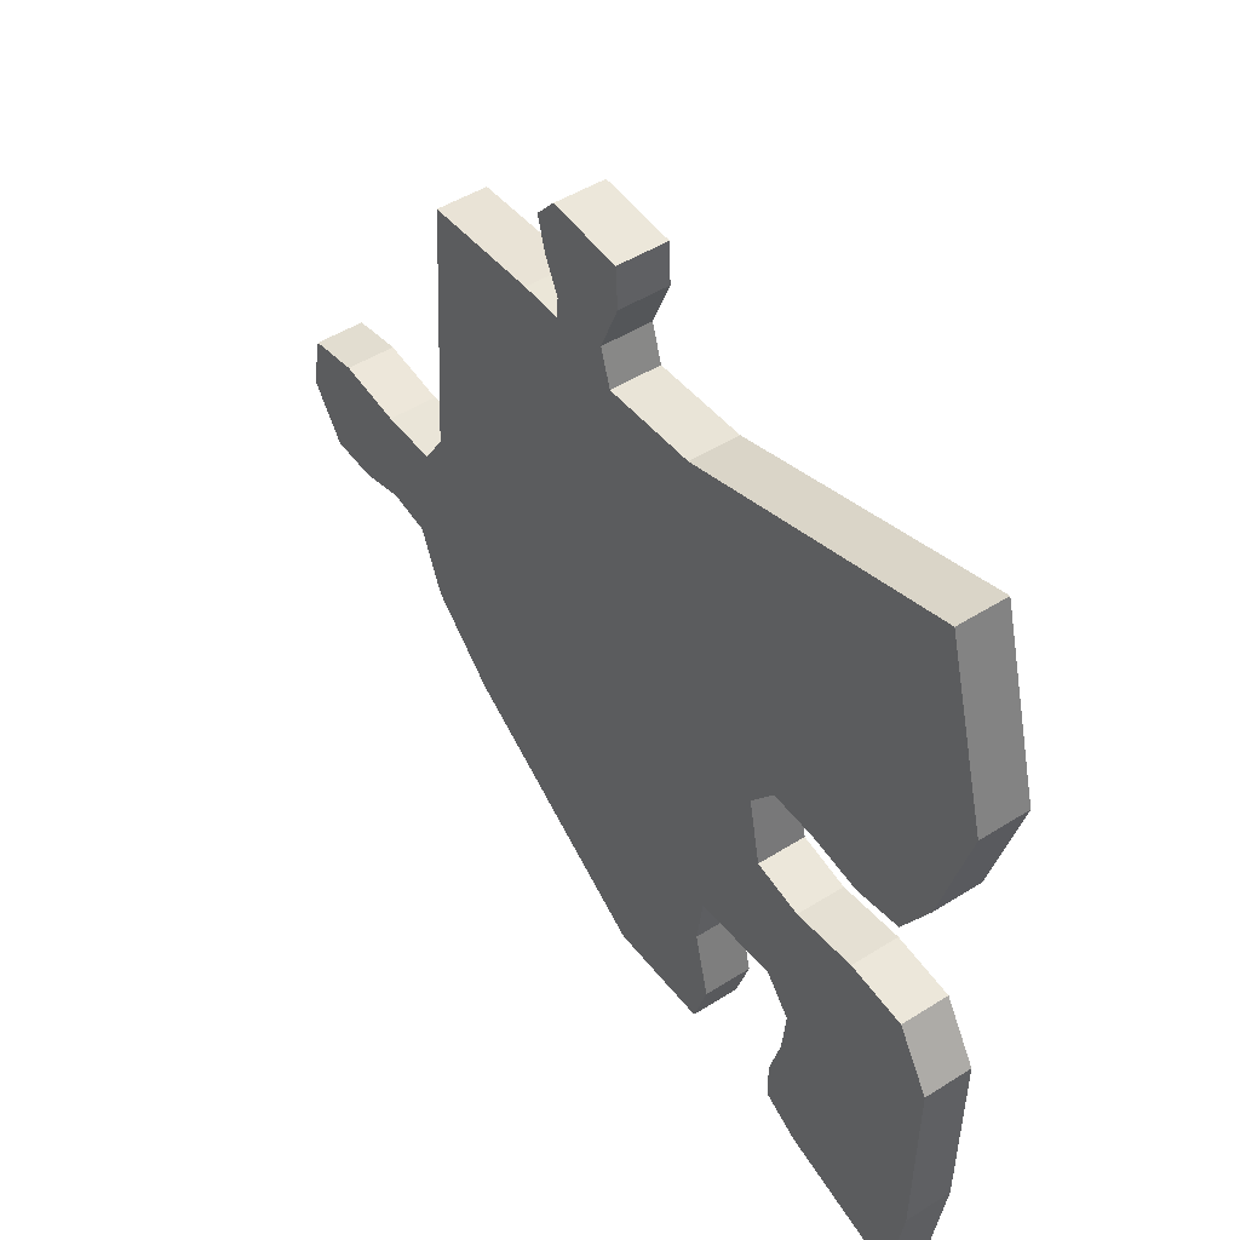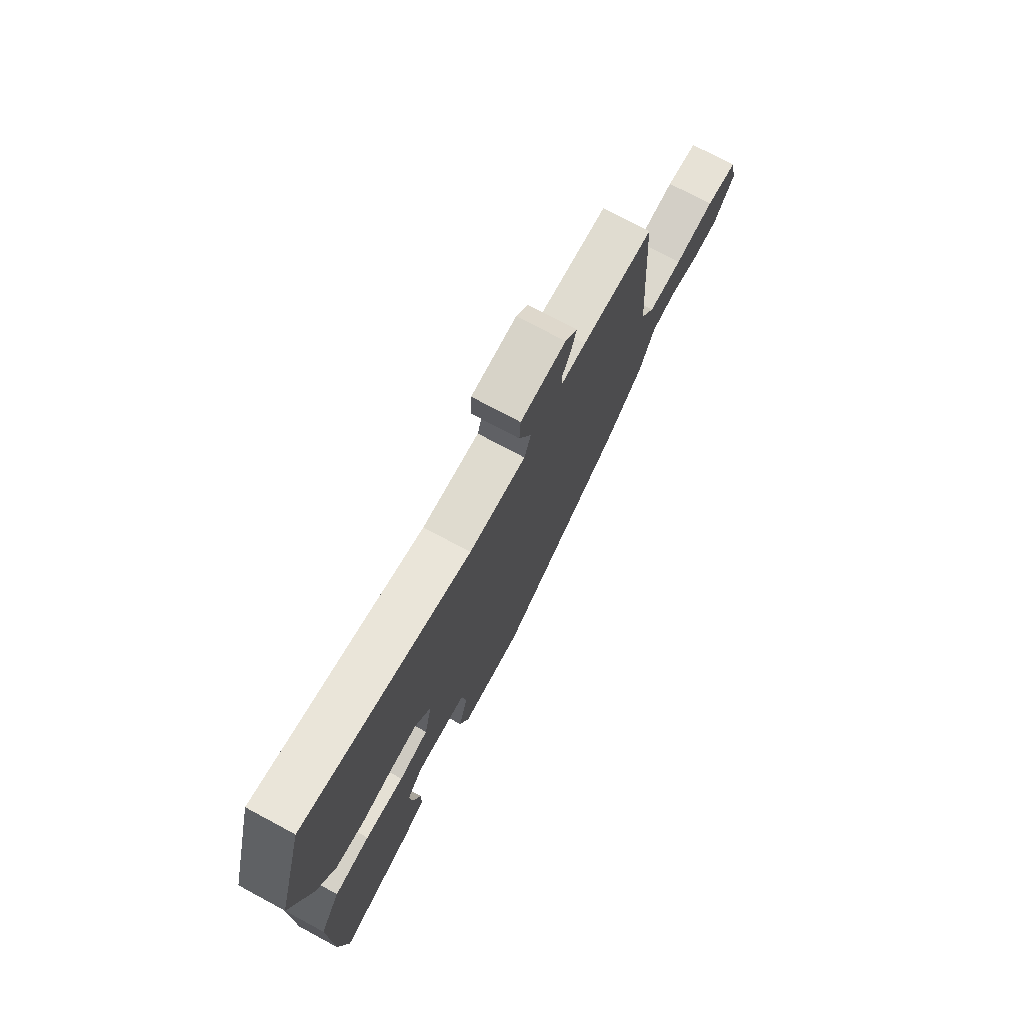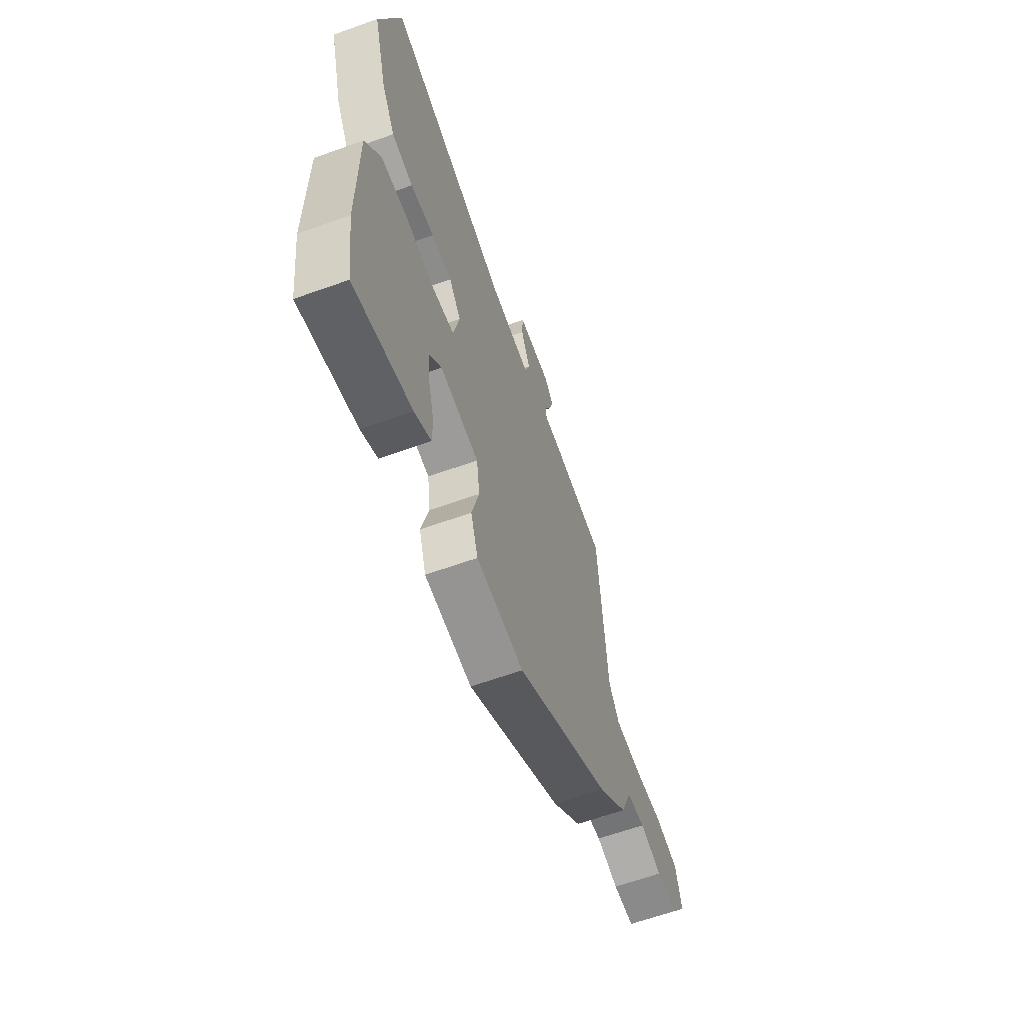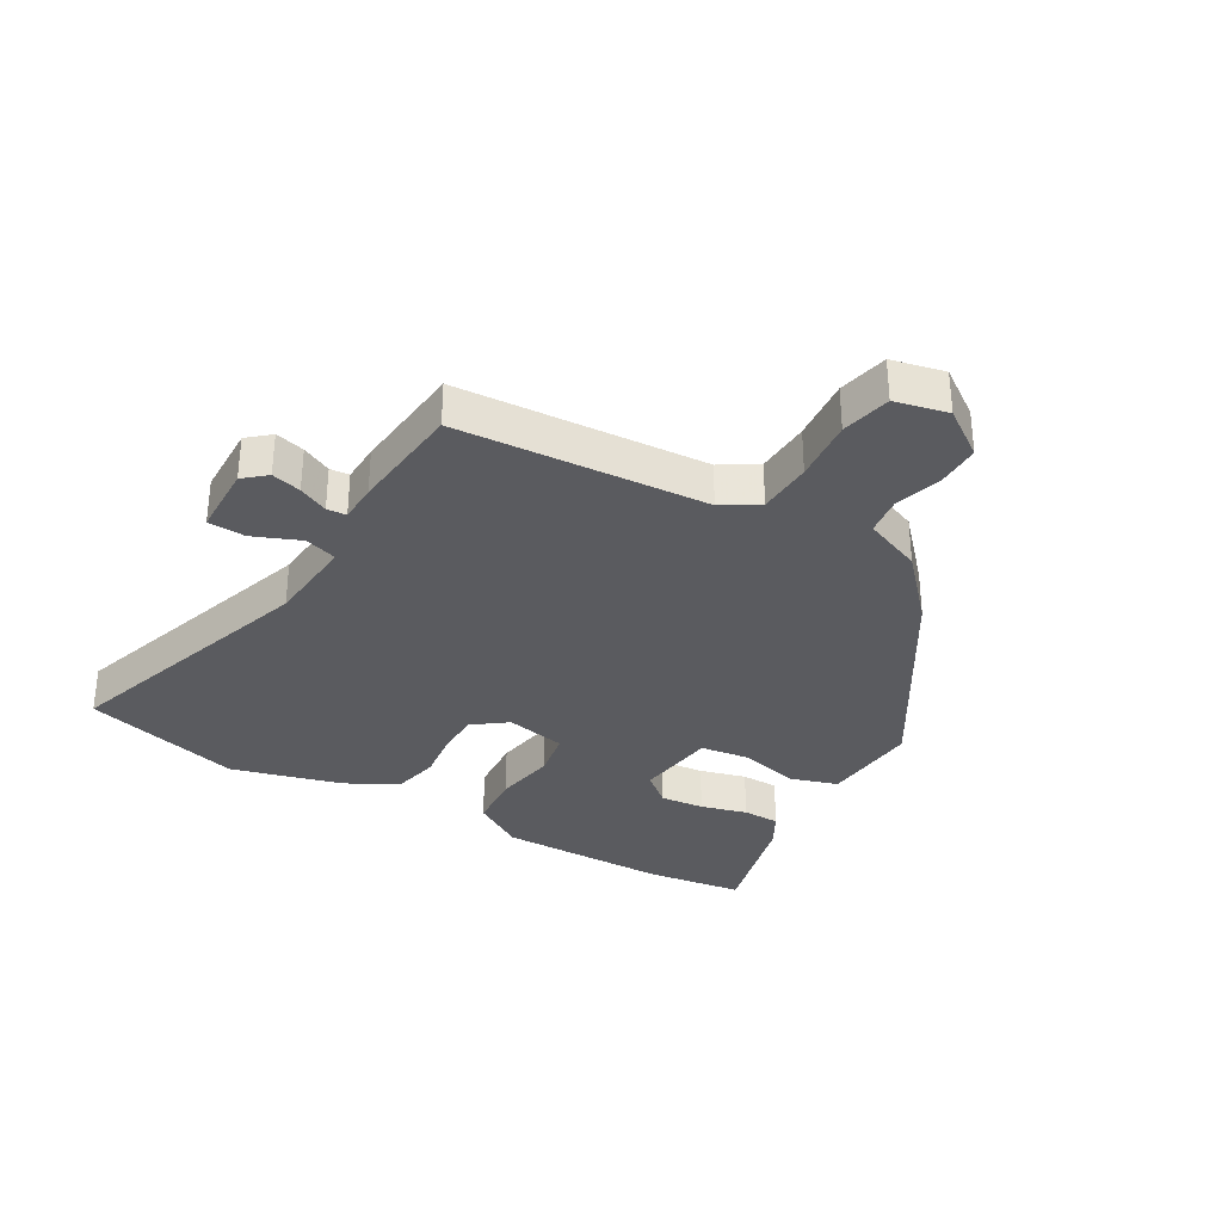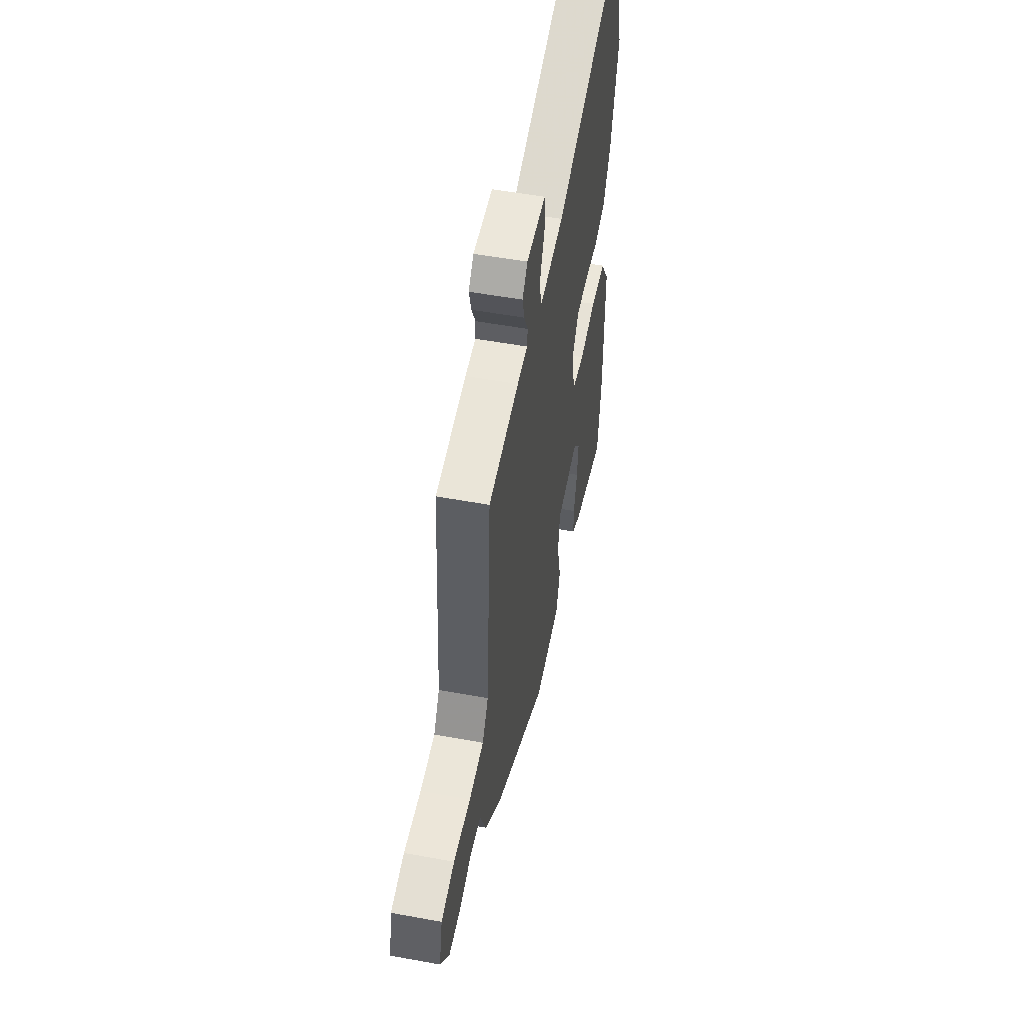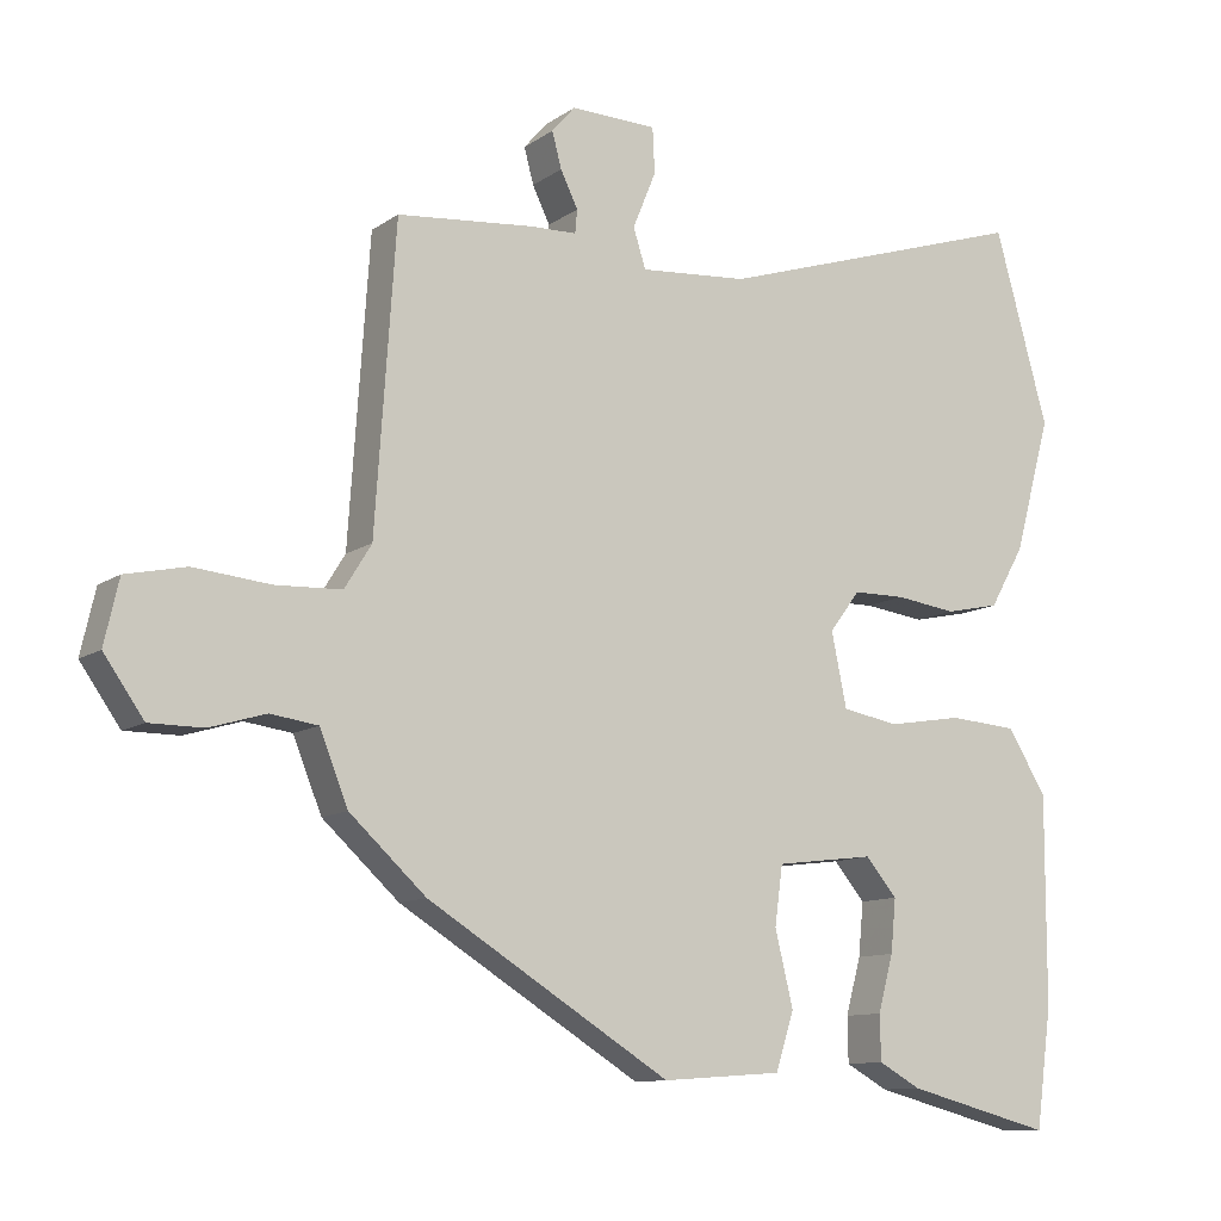
<metadata>
{"format":"obj","ext":"obj","renderer":"f3d","projection":"perspective","resolution":1024,"background":"white","views":[{"elev":49.0,"azim":-124.9,"up":"+Z"},{"elev":75.1,"azim":-61.8,"up":"+Z"},{"elev":-63.4,"azim":-70.1,"up":"+Z"},{"elev":-32.9,"azim":59.7,"up":"+Y"},{"elev":53.2,"azim":101.1,"up":"+Z"},{"elev":-10.9,"azim":148.1,"up":"+Z"}]}
</metadata>
<code>
v 0.433 0.07 -0.326
v 0.099 0.07 -0.532
v -0.066 0.07 -0.52
v -0.091 0.07 -0.441
v -0.066 0.07 -0.339
v -0.077 0.07 -0.258
v -0.213 0.07 -0.241
v -0.256 0.07 -0.292
v -0.249 0.07 -0.365
v -0.228 0.07 -0.442
v -0.229 0.07 -0.504
v -0.287 0.07 -0.536
v -0.488 0.07 -0.588
v -0.51 0.07 -0.426
v -0.511 0.07 -0.14
v -0.457 0.07 -0.054
v -0.363 0.07 -0.047
v -0.26 0.07 -0.064
v -0.182 0.07 -0.05
v -0.161 0.07 0.051
v -0.203 0.07 0.107
v -0.275 0.07 0.108
v -0.359 0.07 0.097
v -0.434 0.07 0.113
v -0.482 0.07 0.197
v -0.533 0.07 0.382
v -0.459 0.07 0.646
v -0.022 0.07 0.506
v 0.127 0.07 0.494
v 0.144 0.07 0.548
v 0.112 0.07 0.626
v 0.115 0.07 0.688
v 0.234 0.07 0.691
v 0.266 0.07 0.654
v 0.253 0.07 0.605
v 0.229 0.07 0.556
v 0.232 0.07 0.524
v 0.296 0.07 0.522
v 0.484 0.07 0.504
v 0.512 0.07 0.091
v 0.549 0.07 0.031
v 0.64 0.07 0.027
v 0.745 0.07 0.037
v 0.828 0.07 0.019
v 0.848 0.07 -0.069
v 0.793 0.07 -0.147
v 0.719 0.07 -0.147
v 0.642 0.07 -0.124
v 0.577 0.07 -0.133
v 0.538 0.07 -0.23
v 0.433 0 -0.326
v 0.099 0 -0.532
v -0.066 0 -0.52
v -0.091 0 -0.441
v -0.066 0 -0.339
v -0.077 0 -0.258
v -0.213 0 -0.241
v -0.256 0 -0.292
v -0.249 0 -0.365
v -0.228 0 -0.442
v -0.229 0 -0.504
v -0.287 0 -0.536
v -0.488 0 -0.588
v -0.51 0 -0.426
v -0.511 0 -0.14
v -0.457 0 -0.054
v -0.363 0 -0.047
v -0.26 0 -0.064
v -0.182 0 -0.05
v -0.161 0 0.051
v -0.203 0 0.107
v -0.275 0 0.108
v -0.359 0 0.097
v -0.434 0 0.113
v -0.482 0 0.197
v -0.533 0 0.382
v -0.459 0 0.646
v -0.022 0 0.506
v 0.127 0 0.494
v 0.144 0 0.548
v 0.112 0 0.626
v 0.115 0 0.688
v 0.234 0 0.691
v 0.266 0 0.654
v 0.253 0 0.605
v 0.229 0 0.556
v 0.232 0 0.524
v 0.296 0 0.522
v 0.484 0 0.504
v 0.512 0 0.091
v 0.549 0 0.031
v 0.64 0 0.027
v 0.745 0 0.037
v 0.828 0 0.019
v 0.848 0 -0.069
v 0.793 0 -0.147
v 0.719 0 -0.147
v 0.642 0 -0.124
v 0.577 0 -0.133
v 0.538 0 -0.23
f 49 50 1 2
f 45 46 47 48
f 45 48 49
f 42 43 44 45
f 41 42 45 49
f 40 41 49 2
f 37 38 39 40
f 33 34 35 36
f 31 32 33 36
f 30 31 36 37
f 29 30 37 40
f 25 26 27 28
f 22 23 24 25
f 21 22 25 28
f 20 21 28 29
f 15 16 17 18
f 15 18 19
f 14 15 19
f 13 14 19
f 9 10 11 12
f 8 9 12 13
f 2 3 4 5
f 2 5 6
f 40 2 6
f 19 20 29 40
f 19 40 6 7
f 8 13 19
f 7 8 19
f 52 51 100 99
f 98 97 96 95
f 99 98 95
f 95 94 93 92
f 99 95 92 91
f 52 99 91 90
f 90 89 88 87
f 86 85 84 83
f 86 83 82 81
f 87 86 81 80
f 90 87 80 79
f 78 77 76 75
f 75 74 73 72
f 78 75 72 71
f 79 78 71 70
f 68 67 66 65
f 69 68 65
f 69 65 64
f 69 64 63
f 62 61 60 59
f 63 62 59 58
f 55 54 53 52
f 56 55 52
f 56 52 90
f 90 79 70 69
f 57 56 90 69
f 69 63 58
f 69 58 57
f 1 51 52 2
f 2 52 53 3
f 3 53 54 4
f 4 54 55 5
f 5 55 56 6
f 6 56 57 7
f 7 57 58 8
f 8 58 59 9
f 9 59 60 10
f 10 60 61 11
f 11 61 62 12
f 12 62 63 13
f 13 63 64 14
f 14 64 65 15
f 15 65 66 16
f 16 66 67 17
f 17 67 68 18
f 18 68 69 19
f 19 69 70 20
f 20 70 71 21
f 21 71 72 22
f 22 72 73 23
f 23 73 74 24
f 24 74 75 25
f 25 75 76 26
f 26 76 77 27
f 27 77 78 28
f 28 78 79 29
f 29 79 80 30
f 30 80 81 31
f 31 81 82 32
f 32 82 83 33
f 33 83 84 34
f 34 84 85 35
f 35 85 86 36
f 36 86 87 37
f 37 87 88 38
f 38 88 89 39
f 39 89 90 40
f 40 90 91 41
f 41 91 92 42
f 42 92 93 43
f 43 93 94 44
f 44 94 95 45
f 45 95 96 46
f 46 96 97 47
f 47 97 98 48
f 48 98 99 49
f 49 99 100 50
f 50 100 51 1

</code>
